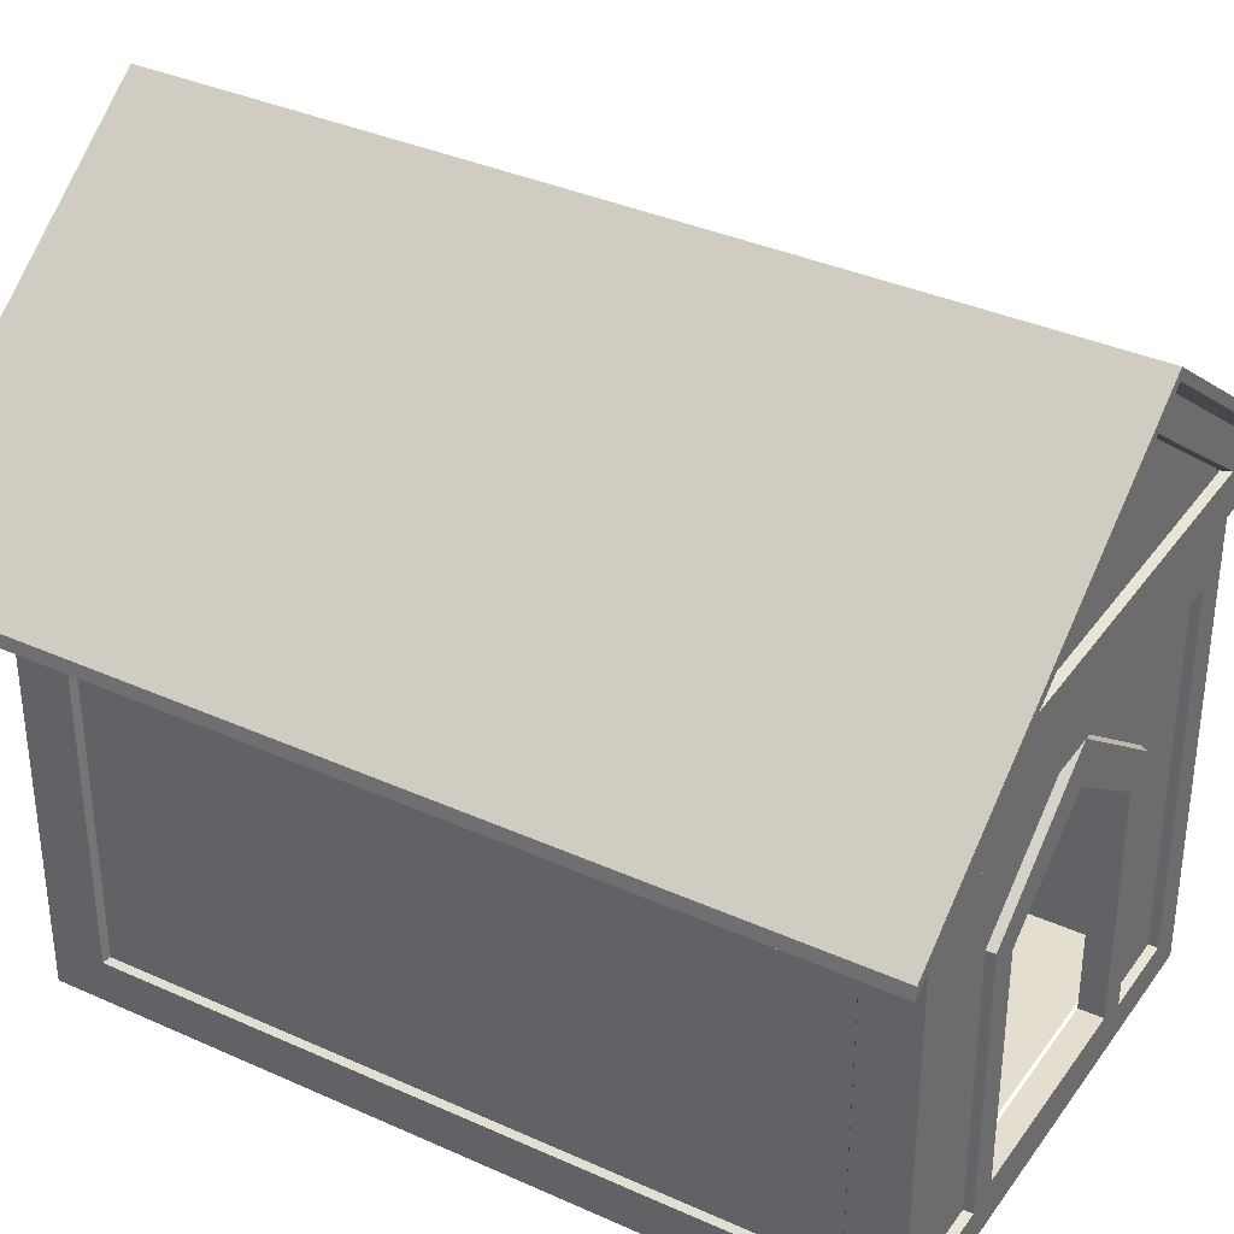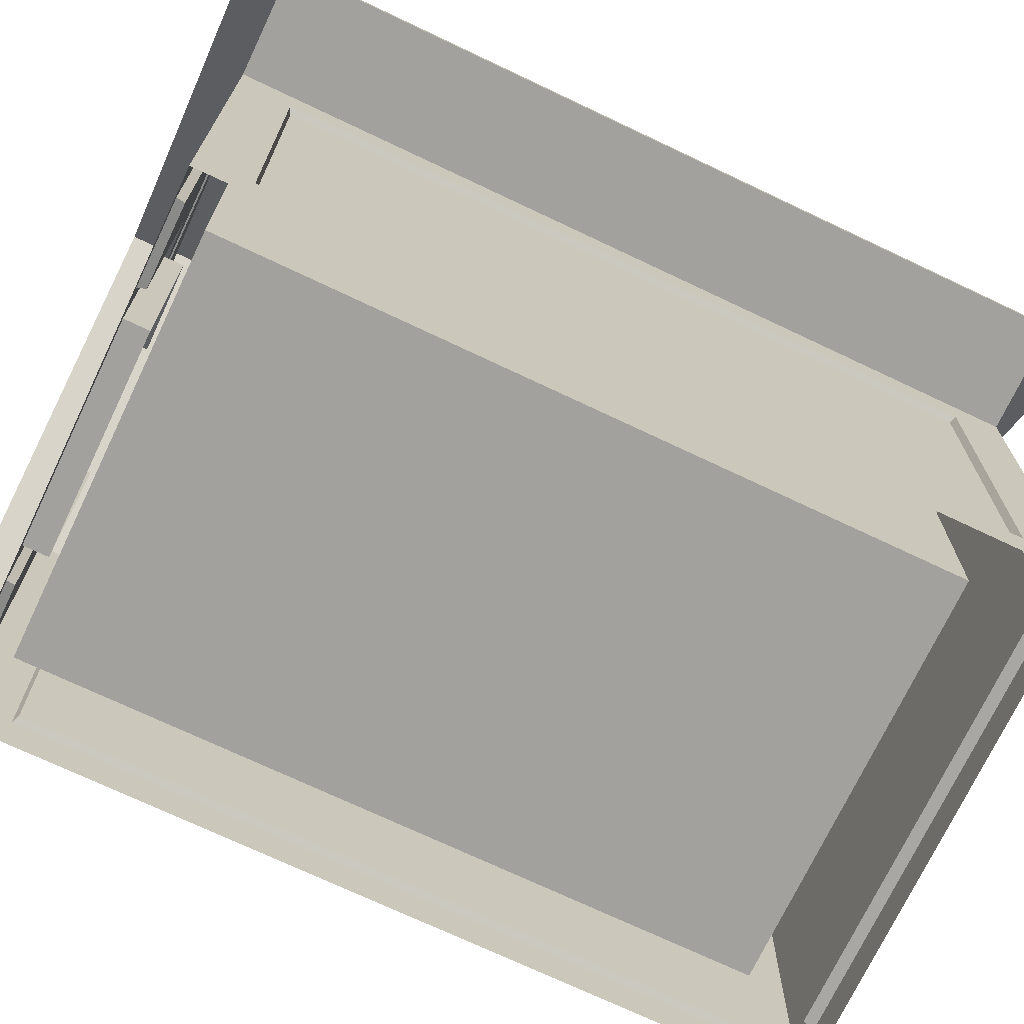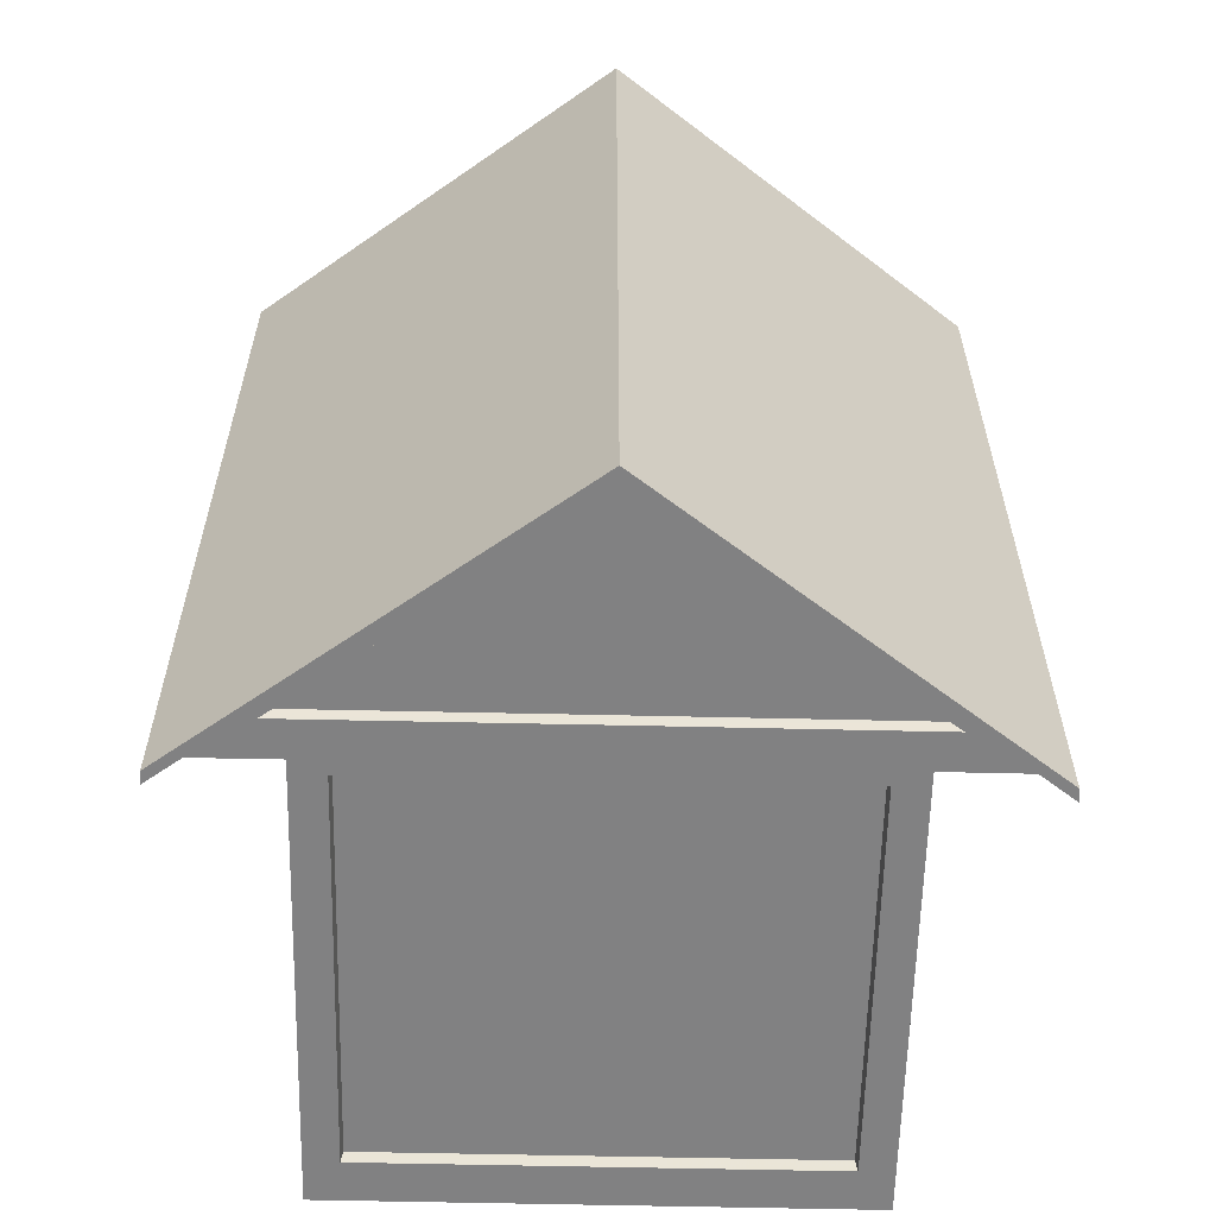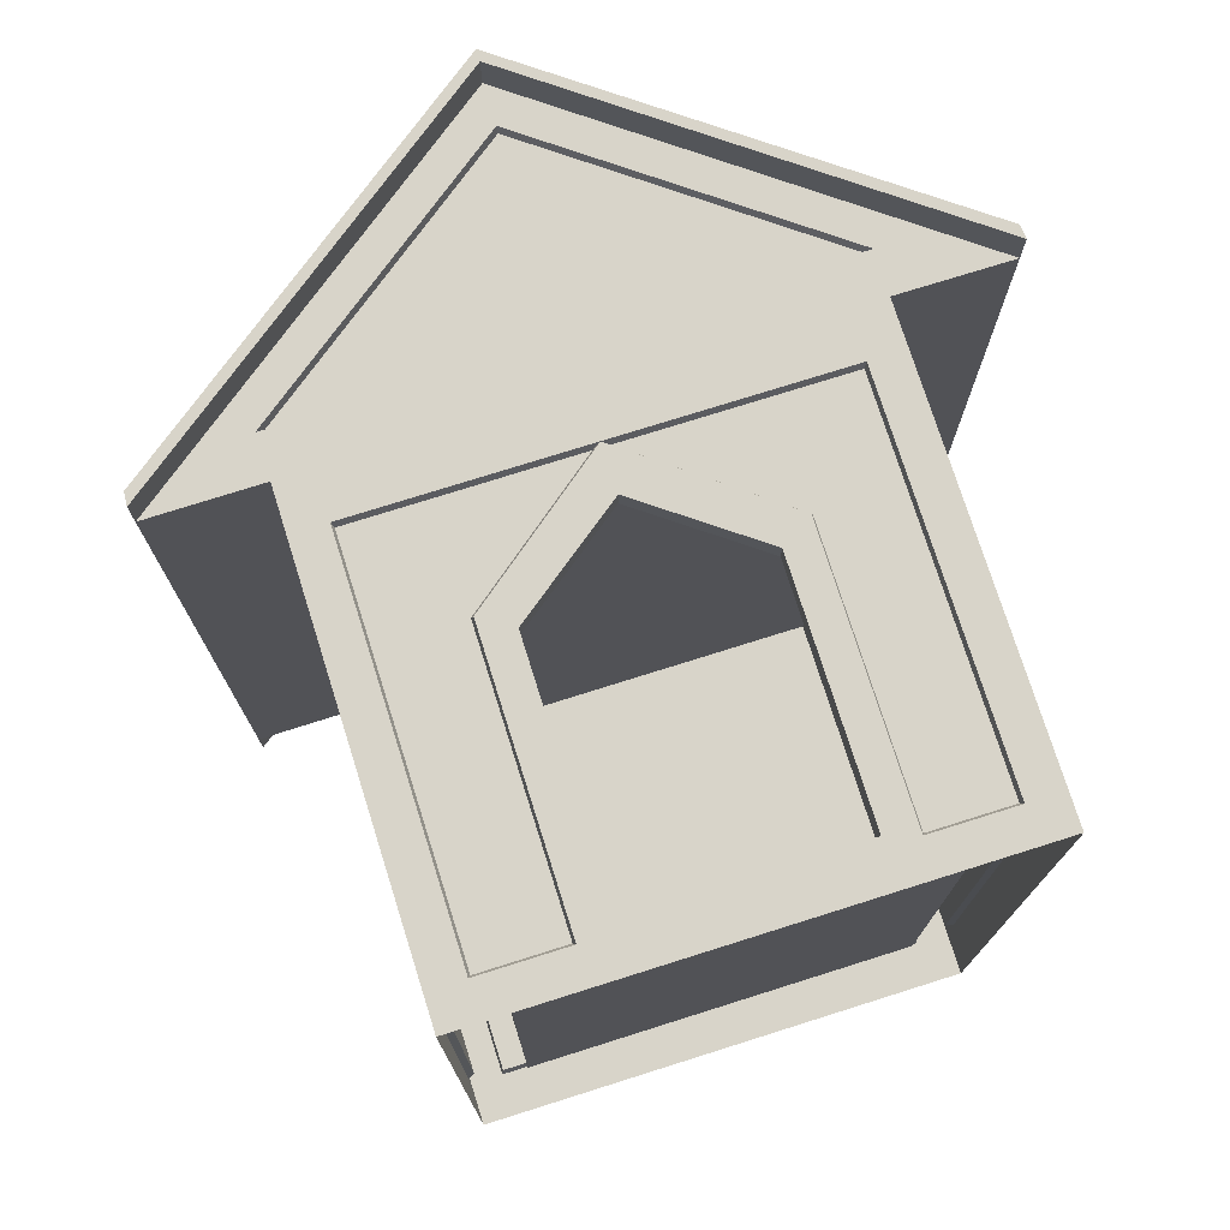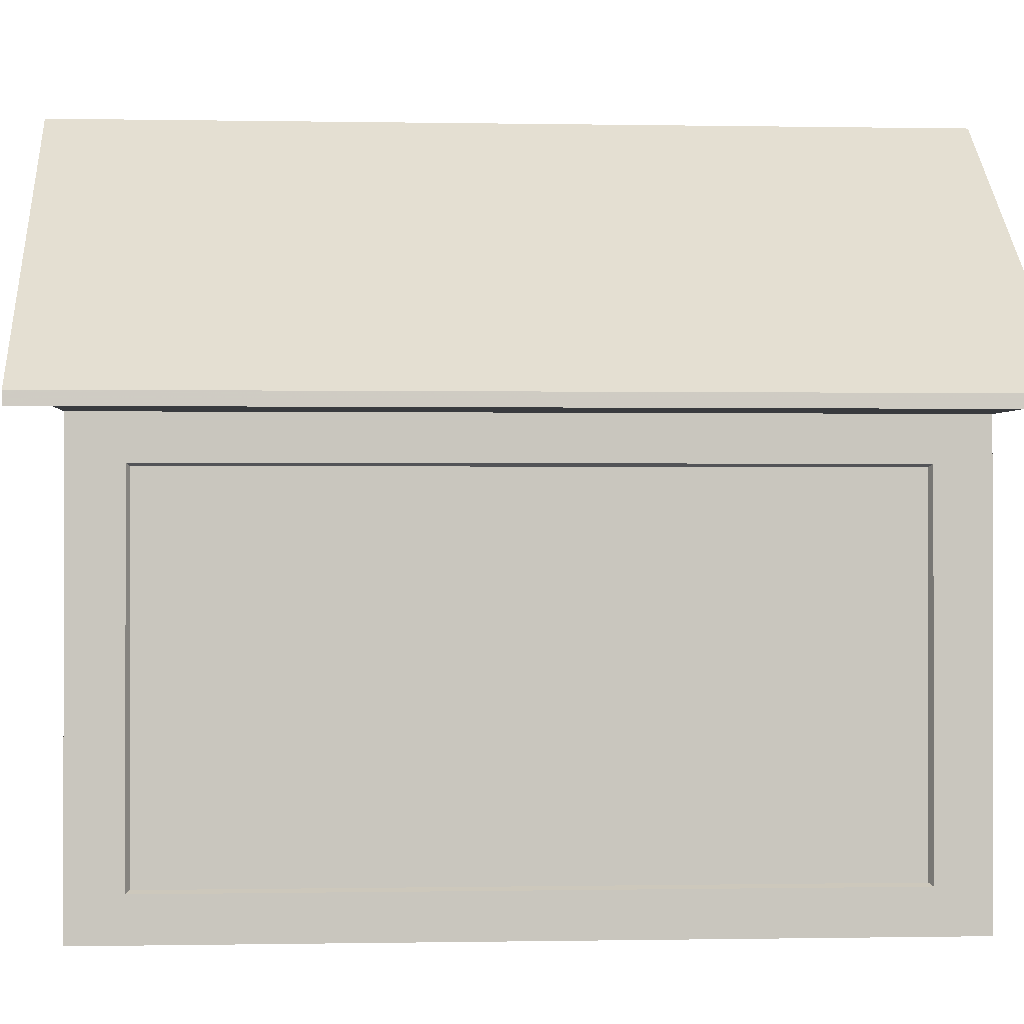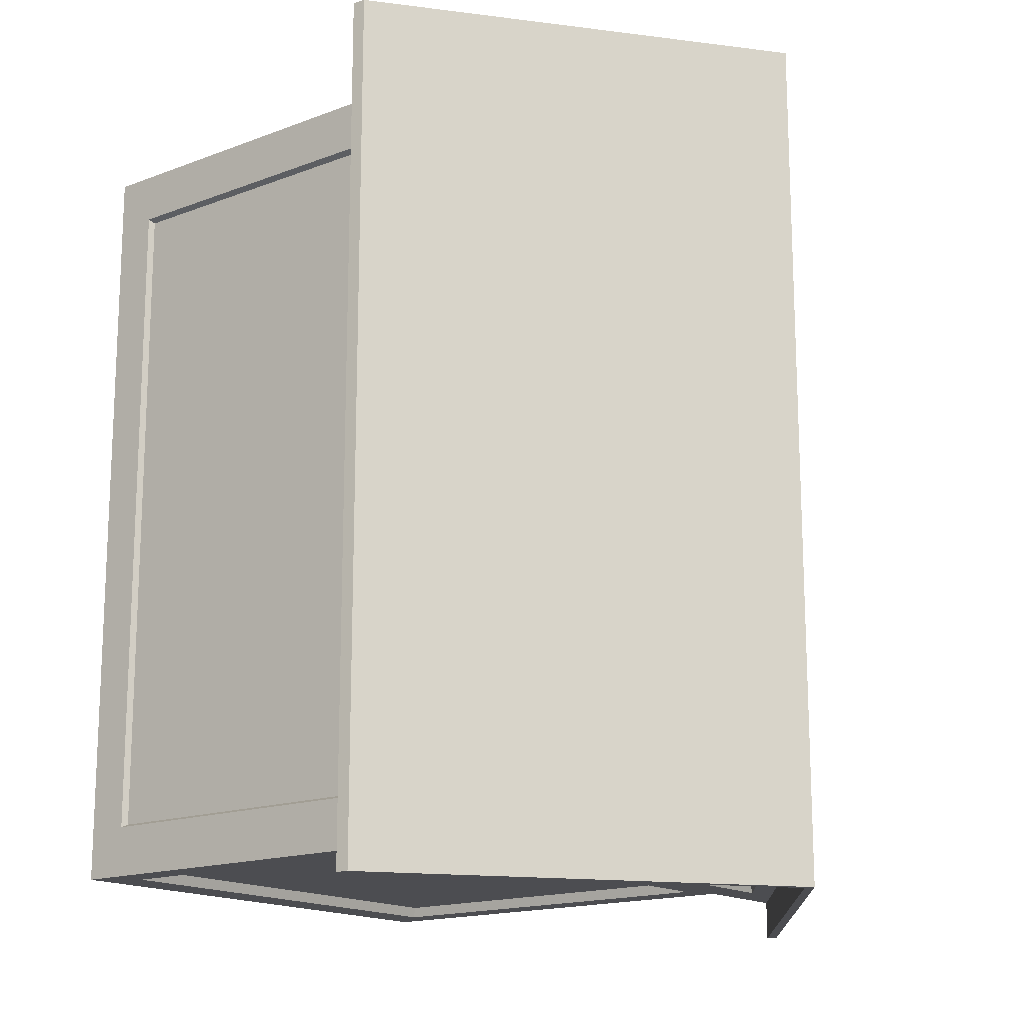
<metadata>
{"format":"obj","ext":"obj","renderer":"f3d","projection":"perspective","resolution":1024,"background":"white","views":[{"elev":35.9,"azim":-59.3,"up":"+Y"},{"elev":-72.1,"azim":64.6,"up":"+Y"},{"elev":-60.4,"azim":178.7,"up":"+Z"},{"elev":75.3,"azim":-17.5,"up":"+Z"},{"elev":-0.3,"azim":85.8,"up":"+Y"},{"elev":-16.1,"azim":128.3,"up":"+Z"}]}
</metadata>
<code>
v 0.7846 0.1454 1.084
v 0.7846 0.1454 -1.084
v 0.7846 1.281 -1.084
v 0.7846 1.281 1.084
v 0.6956 0.1435 -1.224
v 0 0.1435 -1.224
v 0 1.372 -1.224
v 0.6956 1.372 -1.224
v -0.7846 0.1454 -1.084
v -0.7846 0.1454 1.084
v -0.7846 1.281 1.084
v -0.7846 1.281 -1.084
v 0.7828 1.569 1.233
v 0 2.156 1.233
v 0 1.569 1.233
v 0.00011 2.325 -1.385
v 0.000108 2.325 1.385
v 1.147 1.467 1.385
v 1.147 1.467 -1.385
v 0 1.554 -1.225
v 9.1e-05 2.182 -1.225
v 0.8474 1.554 -1.225
v 0.000108 2.325 1.385
v 0.00011 2.325 -1.385
v -1.146 1.467 -1.385
v -1.146 1.467 1.385
v -0.8476 1.554 -1.225
v -0.6956 0.1435 -1.224
v -0.6956 1.372 -1.224
v -0.7828 1.569 1.233
v 1.15 1.426 -1.258
v 1.147 1.467 -1.385
v 1.147 1.467 1.385
v 1.15 1.426 1.258
v -1.15 1.426 1.258
v -1.146 1.467 1.385
v -1.146 1.467 -1.385
v -1.15 1.426 -1.258
v 0.000105 2.29 1.258
v -1.15 1.426 1.258
v -0.8076 1.56 1.258
v 0 2.166 1.258
v -0.8057 1.427 1.258
v 0 1.427 1.258
v 0 1.56 1.258
v 0.8057 1.427 1.258
v 0.8076 1.56 1.258
v 1.15 1.426 1.258
v 0 2.166 1.258
v -0.8076 1.56 1.258
v -0.7828 1.569 1.233
v 0 2.156 1.233
v 0 1.56 1.258
v 0 1.569 1.233
v -0.7828 1.569 1.233
v -0.8076 1.56 1.258
v 0.8076 1.56 1.258
v 0.7828 1.569 1.233
v 0.8076 1.56 1.258
v 0 2.166 1.258
v 0 2.156 1.233
v 0.7828 1.569 1.233
v -0.4281 0 1.258
v -0.4281 0.1087 1.258
v -0.6944 0.1087 1.258
v -0.8057 0 1.258
v 0.6944 1.282 1.258
v 0.6944 0.1087 1.258
v 0.8057 0 1.258
v 0 1.282 1.258
v -0.6944 1.282 1.258
v 0.6878 0.1174 1.233
v 0.6878 1.273 1.233
v 0.4443 0.9525 1.233
v 0.4443 0.1174 1.233
v 0.02436 1.273 1.233
v -0.0239 1.273 1.233
v -0.6878 1.273 1.233
v -0.4347 0.9525 1.233
v -0.6878 0.1174 1.233
v -0.4347 0.1174 1.233
v 0.4377 0 1.258
v 0.4377 0.1087 1.258
v 0.6944 0.1087 1.258
v 0.6944 1.282 1.258
v 0.6878 1.273 1.233
v 0.6878 0.1174 1.233
v 0.6944 1.282 1.258
v 0 1.282 1.258
v 0.02436 1.273 1.233
v 0.6878 1.273 1.233
v 0 1.282 1.258
v 0.4377 0.9476 1.258
v 0.4443 0.9525 1.233
v 0.02436 1.273 1.233
v 0.4377 0.9476 1.258
v 0.4377 0.1087 1.258
v 0.4443 0.1174 1.233
v 0.4443 0.9525 1.233
v 0.4377 0.1087 1.258
v 0.6944 0.1087 1.258
v 0.6878 0.1174 1.233
v 0.4443 0.1174 1.233
v -0.6944 1.282 1.258
v -0.6878 1.273 1.233
v -0.0239 1.273 1.233
v -0.6944 1.282 1.258
v -0.6944 0.1087 1.258
v -0.6878 0.1174 1.233
v -0.6878 1.273 1.233
v -0.6944 0.1087 1.258
v -0.4281 0.1087 1.258
v -0.4347 0.1174 1.233
v -0.6878 0.1174 1.233
v -0.4281 0.1087 1.258
v -0.4281 0.9476 1.258
v -0.4347 0.9525 1.233
v -0.4347 0.1174 1.233
v -0.4281 0.9476 1.258
v 0 1.282 1.258
v -0.0239 1.273 1.233
v -0.4347 0.9525 1.233
v 0.4377 0.9476 1.258
v 0.3418 0.8862 1.258
v 0.3418 0.1374 1.258
v 0.00079 1.138 1.258
v -0.4281 0.9476 1.258
v -0.3322 0.8874 1.258
v -0.3322 0.1374 1.258
v 0.3418 0.1374 1.258
v 0.3418 0.8862 1.258
v 0.3418 0.8862 1.182
v 0.3418 0.1374 1.182
v 0.3418 0.8862 1.258
v 0.00079 1.138 1.258
v 0.00079 1.138 1.182
v 0.3418 0.8862 1.182
v 0.00079 1.138 1.258
v -0.3322 0.8874 1.258
v -0.3322 0.8874 1.182
v 0.00079 1.138 1.182
v -0.3322 0.8874 1.258
v -0.3322 0.1374 1.258
v -0.3322 0.1374 1.182
v -0.3322 0.8874 1.182
v -0.3322 0.1374 1.258
v 0.3418 0.1374 1.258
v 0.3418 0.1374 1.182
v -0.3322 0.1374 1.182
v 0.8057 0 1.258
v 0.8057 -0 -1.258
v 0.8057 0.1368 -1.094
v 0.8057 0.1368 1.094
v 0.8057 1.427 -1.258
v 0.8057 1.29 -1.094
v 0.8057 1.427 1.258
v 0.8057 1.29 1.094
v -0.8057 -0 -1.258
v -0.8057 0 1.258
v -0.8057 0.1368 1.094
v -0.8057 0.1368 -1.094
v -0.8057 1.427 1.258
v -0.8057 1.29 1.094
v -0.8057 1.427 -1.258
v -0.8057 1.29 -1.094
v 0.8057 0.1368 1.094
v 0.8057 0.1368 -1.094
v 0.7846 0.1454 -1.084
v 0.7846 0.1454 1.084
v 0.8057 0.1368 -1.094
v 0.8057 1.29 -1.094
v 0.7846 1.281 -1.084
v 0.7846 0.1454 -1.084
v 0.8057 1.29 -1.094
v 0.8057 1.29 1.094
v 0.7846 1.281 1.084
v 0.7846 1.281 -1.084
v 0.8057 1.29 1.094
v 0.8057 0.1368 1.094
v 0.7846 0.1454 1.084
v 0.7846 1.281 1.084
v -0.8057 0.1368 -1.094
v -0.8057 0.1368 1.094
v -0.7846 0.1454 1.084
v -0.7846 0.1454 -1.084
v -0.8057 0.1368 1.094
v -0.8057 1.29 1.094
v -0.7846 1.281 1.084
v -0.7846 0.1454 1.084
v -0.8057 1.29 1.094
v -0.8057 1.29 -1.094
v -0.7846 1.281 -1.084
v -0.7846 1.281 1.084
v -0.8057 1.29 -1.094
v -0.8057 0.1368 -1.094
v -0.7846 0.1454 -1.084
v -0.7846 1.281 -1.084
v 0.000105 2.29 -1.258
v 1.15 1.426 -1.258
v 0.8727 1.545 -1.258
v 9.3e-05 2.192 -1.258
v 0.8057 1.427 -1.258
v 0 1.427 -1.258
v -0.8057 1.427 -1.258
v -0.8729 1.545 -1.258
v 0 1.545 -1.258
v -1.15 1.426 -1.258
v 9.3e-05 2.192 -1.258
v 0.8727 1.545 -1.258
v 0.8474 1.554 -1.225
v 9.1e-05 2.182 -1.225
v 0.8727 1.545 -1.258
v 0 1.545 -1.258
v 0 1.554 -1.225
v 0 1.554 -1.225
v 0.8474 1.554 -1.225
v 0.8727 1.545 -1.258
v 0 1.545 -1.258
v -0.8729 1.545 -1.258
v -0.8476 1.554 -1.225
v -0.8476 1.554 -1.225
v -0.8729 1.545 -1.258
v 9.3e-05 2.192 -1.258
v 9.1e-05 2.182 -1.225
v -0.8476 1.554 -1.225
v 0.8057 -0 -1.258
v 0 -0 -1.258
v 0 0.1349 -1.258
v 0.7022 0.1349 -1.258
v -0.8057 -0 -1.258
v -0.7022 0.1349 -1.258
v -0.7022 1.381 -1.258
v 0 1.381 -1.258
v 0.7022 1.381 -1.258
v 0.7022 0.1349 -1.258
v 0 0.1349 -1.258
v 0 0.1435 -1.224
v 0.6956 0.1435 -1.224
v -0.7022 0.1349 -1.258
v -0.6956 0.1435 -1.224
v -0.7022 0.1349 -1.258
v -0.7022 1.381 -1.258
v -0.6956 1.372 -1.224
v -0.6956 0.1435 -1.224
v -0.7022 1.381 -1.258
v 0 1.381 -1.258
v 0 1.372 -1.224
v -0.6956 1.372 -1.224
v 0.7022 1.381 -1.258
v 0.6956 1.372 -1.224
v 0.7022 1.381 -1.258
v 0.7022 0.1349 -1.258
v 0.6956 0.1435 -1.224
v 0.6956 1.372 -1.224
v 1.15 1.426 1.385
v 1.147 1.467 1.385
v 0.000108 2.325 1.385
v 0.000105 2.29 1.385
v 0.8057 1.427 1.258
v 0.8057 1.427 -1.258
v 1.15 1.426 -1.258
v 1.15 1.426 1.258
v 1.15 1.426 -1.385
v 0.000105 2.29 -1.385
v 0.00011 2.325 -1.385
v 0.00011 2.325 -1.385
v 1.147 1.467 -1.385
v 1.15 1.426 -1.385
v -1.15 1.426 -1.385
v -1.146 1.467 -1.385
v 0.00011 2.325 -1.385
v 0.000105 2.29 -1.385
v -0.8057 1.427 -1.258
v -0.8057 1.427 1.258
v -1.15 1.426 1.258
v -1.15 1.426 -1.258
v -1.15 1.426 1.385
v 0.000105 2.29 1.385
v 0.000108 2.325 1.385
v -1.146 1.467 1.385
v 0.000105 2.29 1.258
v 1.15 1.426 1.258
v 1.15 1.426 1.385
v 0.000105 2.29 1.385
v 1.15 1.426 1.385
v -1.15 1.426 1.385
v 0.000105 2.29 1.258
v 0.000105 2.29 1.385
v -1.15 1.426 1.385
v -1.15 1.426 1.258
v 0.000105 2.29 -1.258
v -1.15 1.426 -1.258
v -1.15 1.426 -1.385
v 0.000105 2.29 -1.385
v -1.15 1.426 -1.385
v 1.15 1.426 -1.385
v 0.000105 2.29 -1.258
v 0.000105 2.29 -1.385
v 1.15 1.426 -1.385
v 1.15 1.426 -1.258
v -0.6181 0.1051 1.16
v 0.6496 0.1051 1.16
v 0.6496 0.1051 -1.012
v -0.6181 0.1051 -1.012
v -0.6181 1.196 1.16
v -0.6181 1.196 -1.012
v 0.6496 1.196 -1.012
v 0.6496 1.196 1.16
v 0.6496 0.1051 1.16
v 0.6496 1.196 1.16
v 0.6496 1.196 -1.012
v 0.6496 0.1051 -1.012
v 0.6496 0.1051 -1.012
v 0.6496 1.196 -1.012
v -0.6181 1.196 -1.012
v -0.6181 0.1051 -1.012
v -0.6181 0.1051 -1.012
v -0.6181 1.196 -1.012
v -0.6181 1.196 1.16
v -0.6181 0.1051 1.16
f 216 217 215
f 298 299 297
f 300 297 299
f 292 293 291
f 294 291 293
f 288 289 287
f 290 287 289
f 282 283 281
f 284 281 283
f 278 279 277
f 280 277 279
f 274 275 273
f 276 273 275
f 270 271 269
f 272 269 271
f 223 224 222
f 225 222 224
f 17 18 16
f 19 16 18
f 10 11 9
f 12 9 11
f 3 1 2
f 4 1 3
f 318 319 317
f 320 317 319
f 314 315 313
f 316 313 315
f 310 311 309
f 312 309 311
f 306 307 305
f 308 305 307
f 304 301 303
f 302 303 301
f 260 261 259
f 262 259 261
f 256 257 255
f 258 255 257
f 252 253 251
f 254 251 253
f 242 243 241
f 244 241 243
f 209 210 208
f 211 208 210
f 195 196 194
f 197 194 196
f 191 192 190
f 193 190 192
f 187 188 186
f 189 186 188
f 183 184 182
f 185 182 184
f 179 180 178
f 181 178 180
f 175 176 174
f 177 174 176
f 171 172 170
f 173 170 172
f 167 168 166
f 169 166 168
f 147 148 146
f 149 146 148
f 143 144 142
f 145 142 144
f 139 140 138
f 141 138 140
f 135 136 134
f 137 134 136
f 131 132 130
f 133 130 132
f 120 121 119
f 122 119 121
f 116 117 115
f 118 115 117
f 112 113 111
f 114 111 113
f 108 109 107
f 110 107 109
f 104 105 89
f 106 89 105
f 89 90 88
f 91 88 90
f 101 102 100
f 103 100 102
f 97 98 96
f 99 96 98
f 93 94 92
f 95 92 94
f 85 86 84
f 87 84 86
f 76 74 73
f 73 74 72
f 75 72 74
f 267 268 266
f 60 61 59
f 62 59 61
f 50 51 49
f 52 49 51
f 30 15 14
f 14 15 13
f 29 7 28
f 6 28 7
f 6 7 5
f 8 5 7
f 264 265 263
f 21 22 20
f 20 27 21
f 24 25 23
f 26 23 25
f 226 229 202
f 229 226 228
f 227 228 226
f 228 227 231
f 230 231 227
f 231 230 232
f 204 232 230
f 232 204 233
f 199 200 198
f 201 198 200
f 198 201 207
f 205 207 201
f 207 205 204
f 204 205 203
f 203 233 204
f 233 203 234
f 202 234 203
f 234 202 229
f 206 203 205
f 203 206 202
f 200 202 206
f 202 200 199
f 126 70 128
f 70 126 123
f 124 123 126
f 123 124 83
f 125 83 124
f 67 68 46
f 69 46 68
f 69 68 82
f 83 82 68
f 83 64 82
f 83 125 64
f 129 64 125
f 64 129 127
f 128 127 129
f 127 128 70
f 48 47 46
f 47 45 46
f 44 46 45
f 45 41 44
f 47 48 42
f 39 42 48
f 42 39 41
f 40 41 39
f 43 41 40
f 43 44 41
f 43 71 44
f 70 44 71
f 70 67 44
f 46 44 67
f 71 43 65
f 66 65 43
f 66 63 65
f 64 65 63
f 63 82 64
f 219 220 218
f 158 161 164
f 161 158 160
f 159 160 158
f 160 159 163
f 162 163 159
f 163 162 165
f 164 165 162
f 165 164 161
f 249 250 246
f 247 246 250
f 246 247 245
f 248 245 247
f 213 214 212
f 214 213 221
f 151 152 150
f 152 151 155
f 154 155 151
f 155 154 157
f 156 157 154
f 157 156 153
f 150 153 156
f 153 150 152
f 239 240 236
f 237 236 240
f 236 237 235
f 238 235 237
f 78 79 77
f 78 80 79
f 81 79 80
f 57 58 53
f 54 53 58
f 54 55 53
f 56 53 55
f 31 296 32
f 32 33 31
f 34 31 33
f 33 285 34
f 35 286 36
f 36 37 35
f 38 35 37
f 37 295 38

</code>
